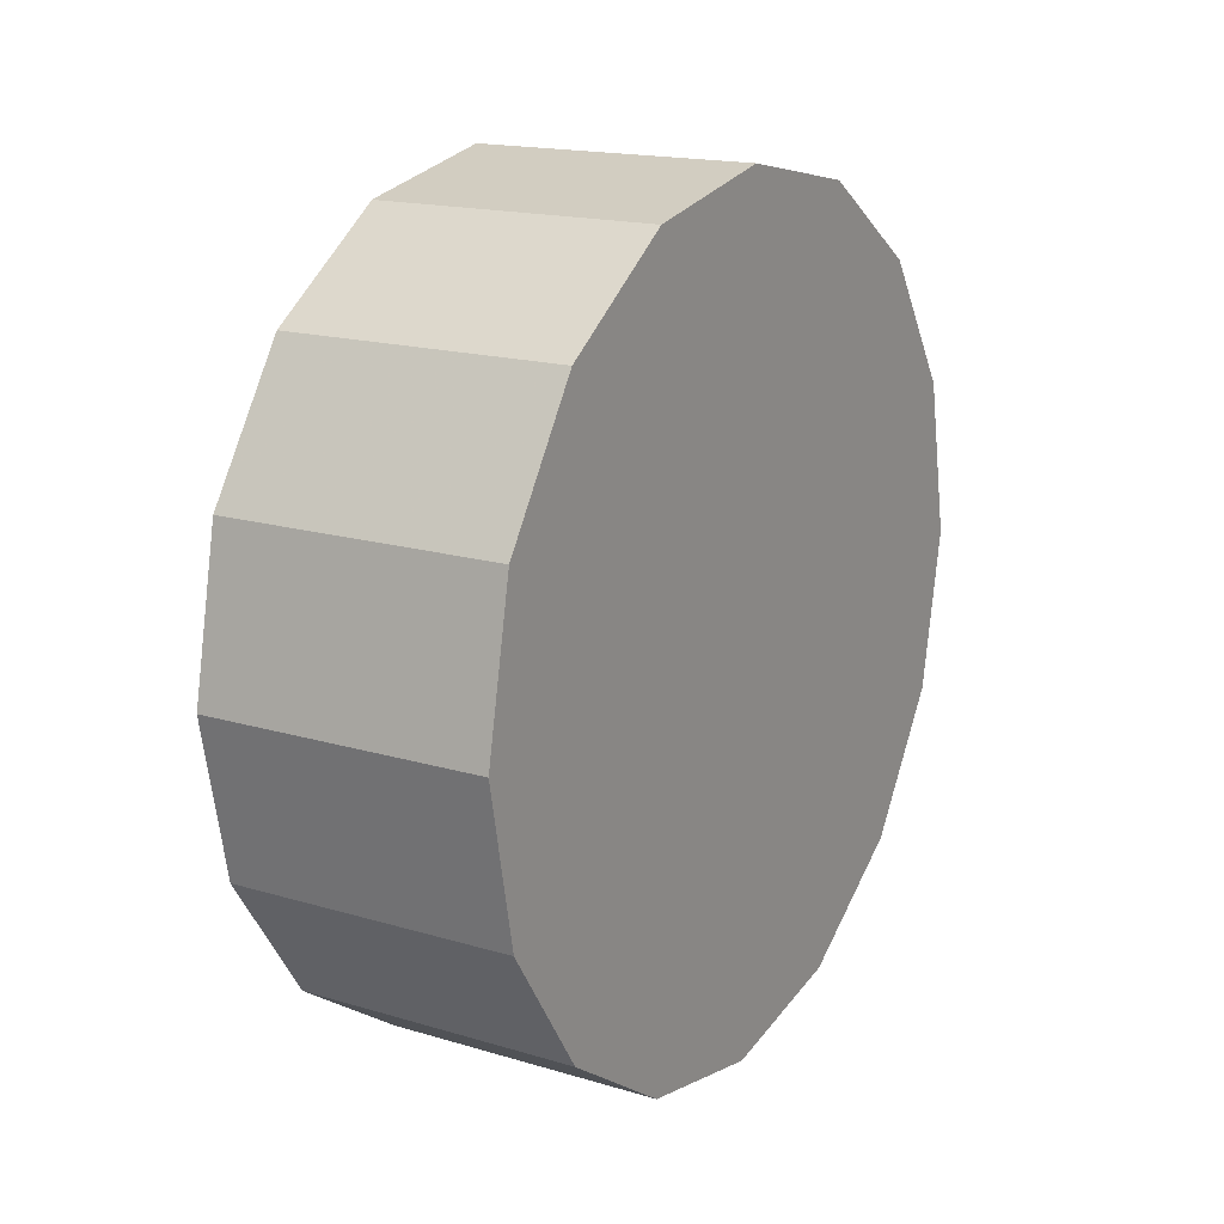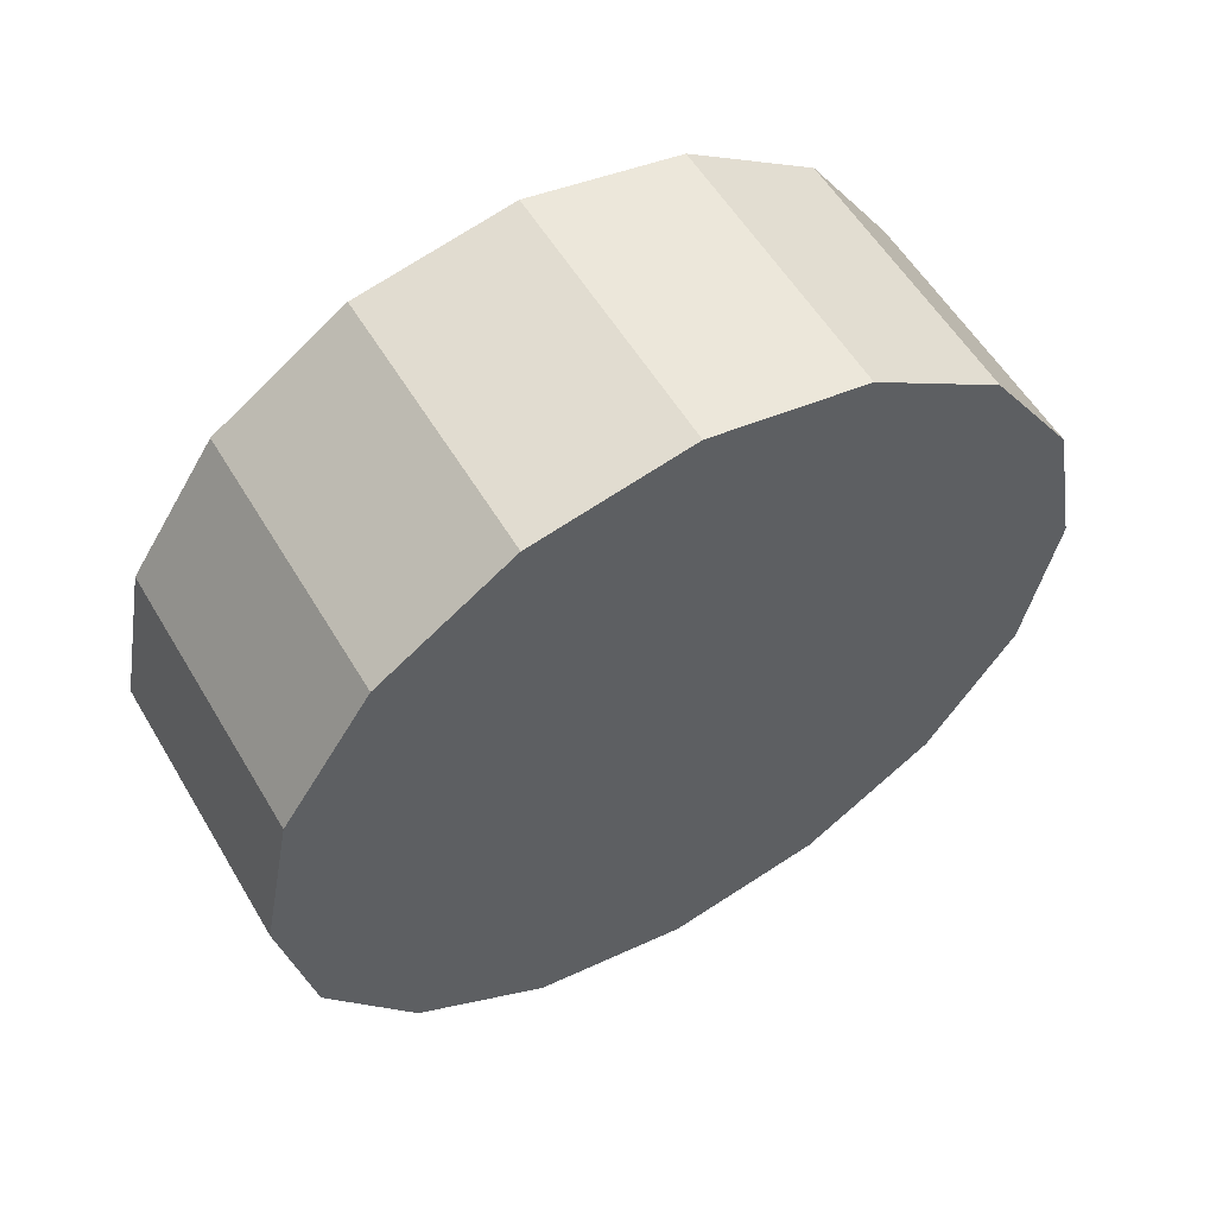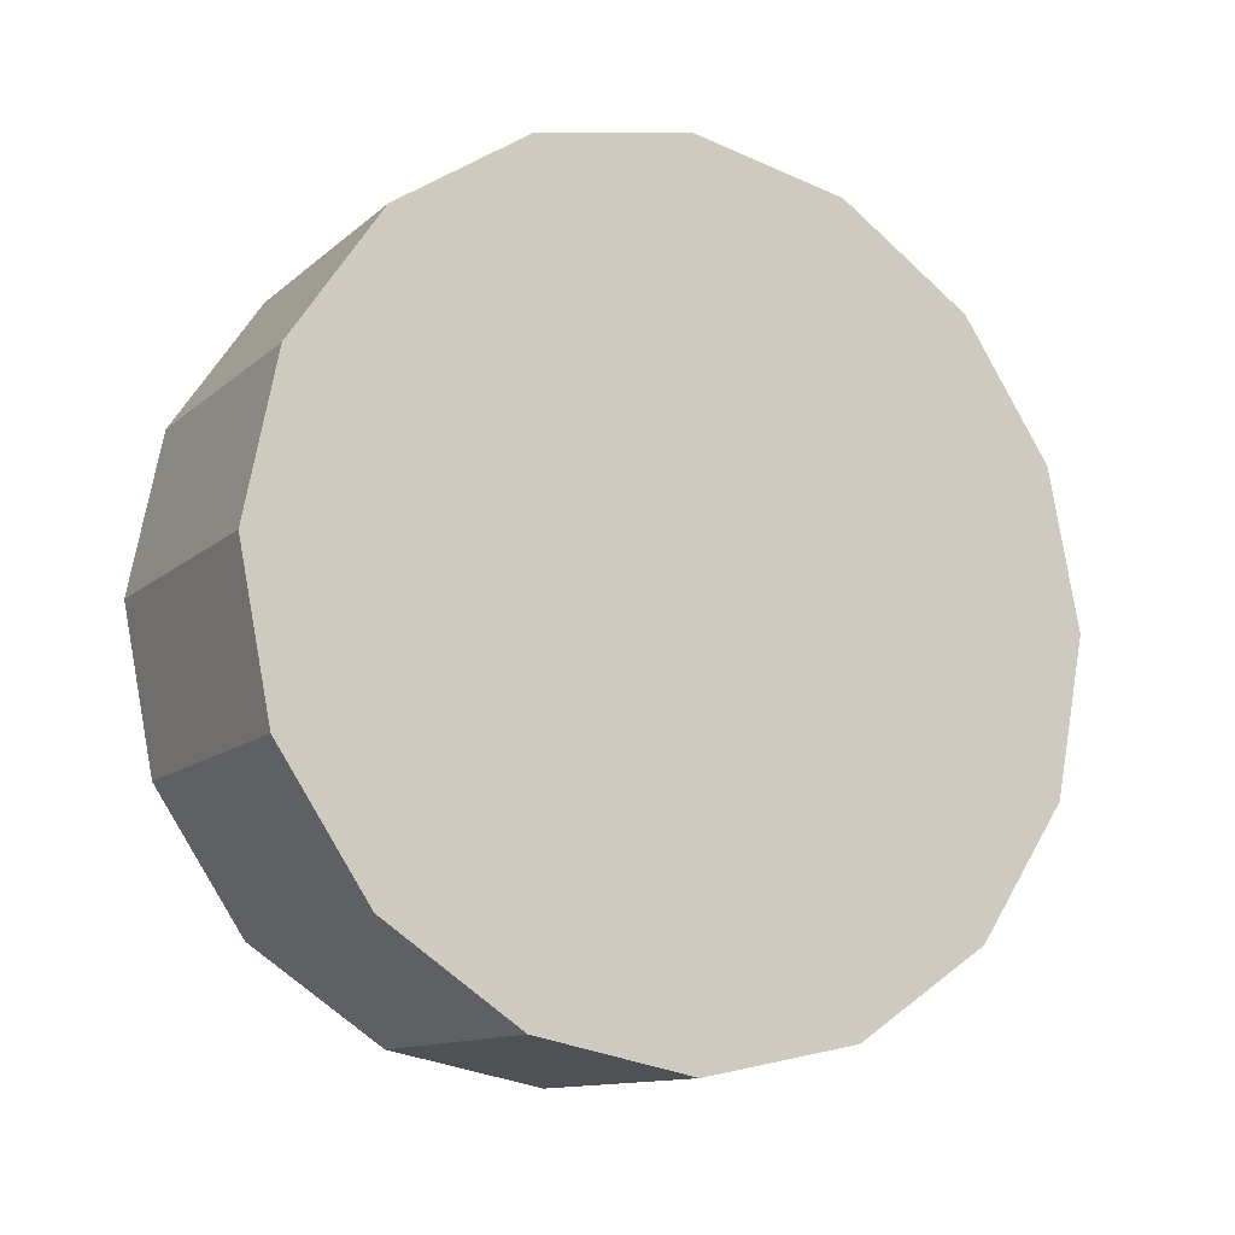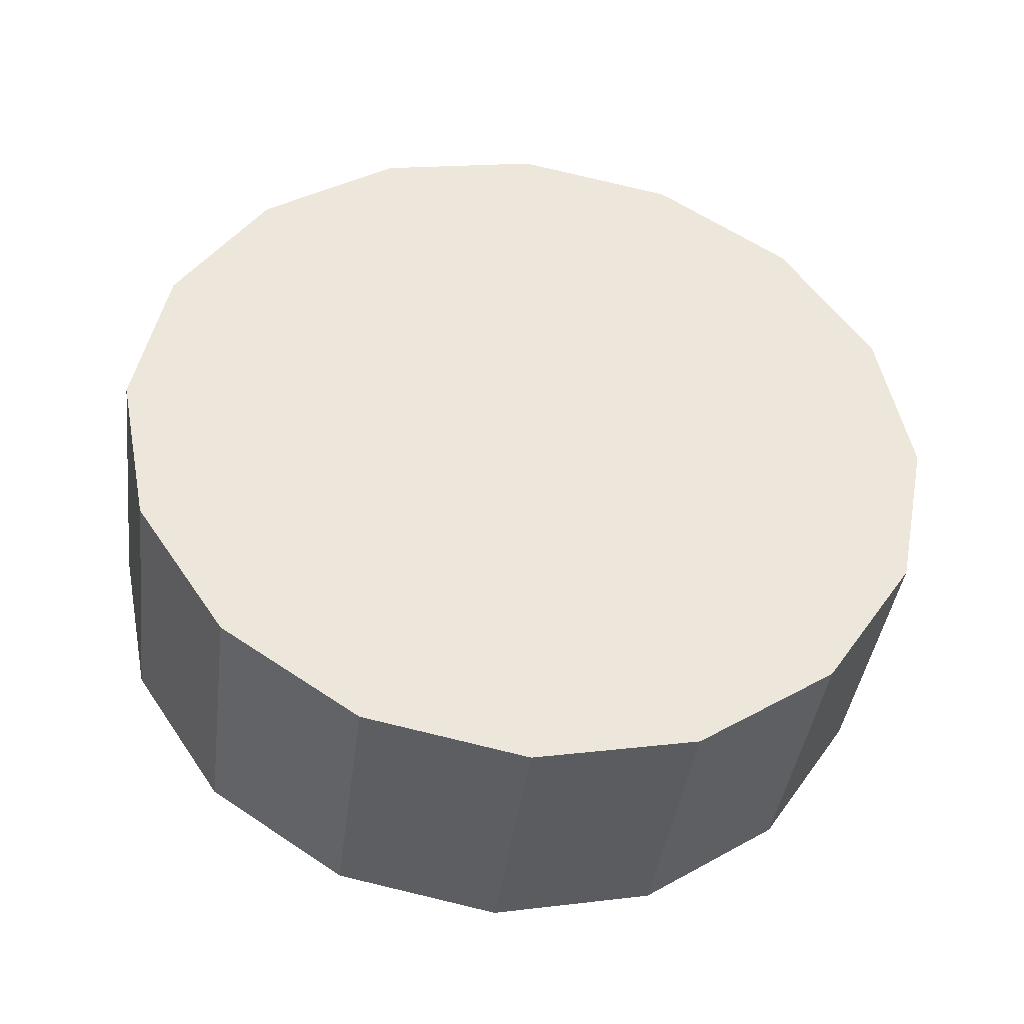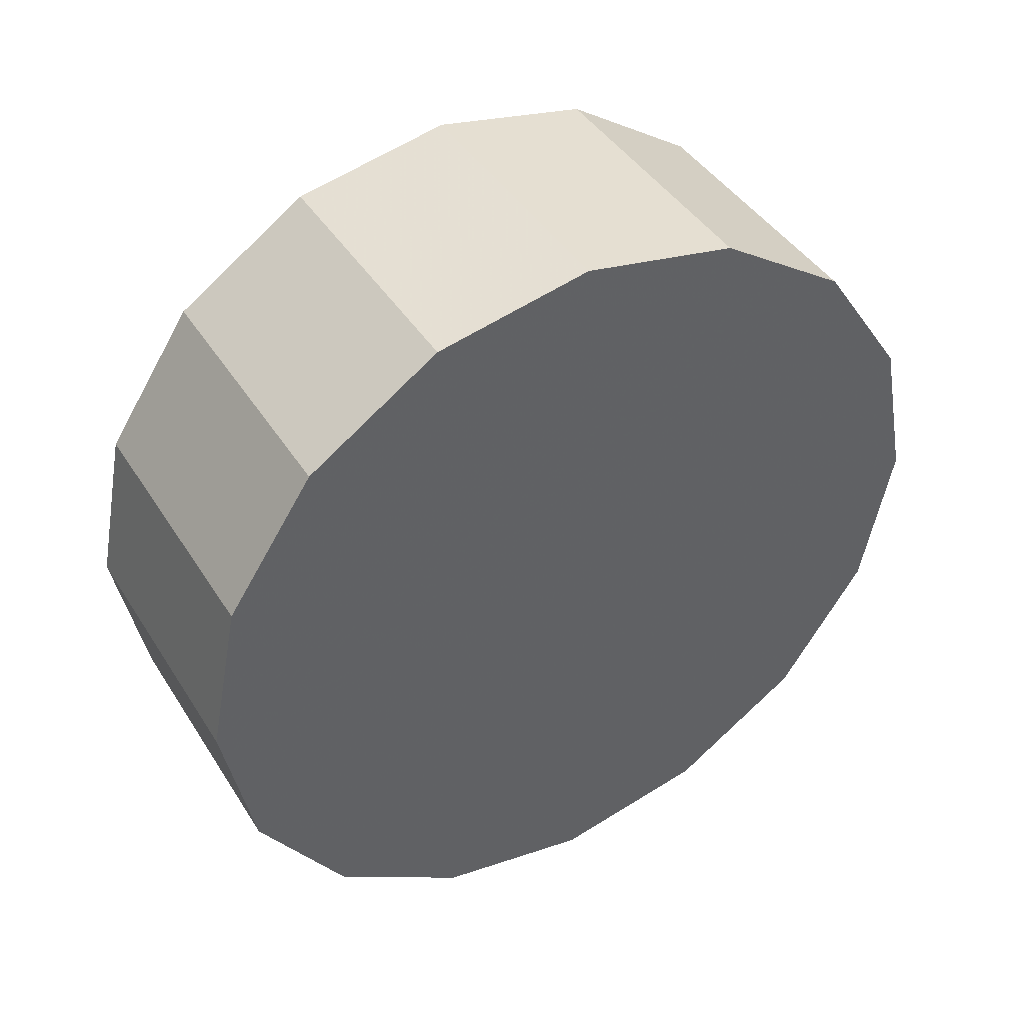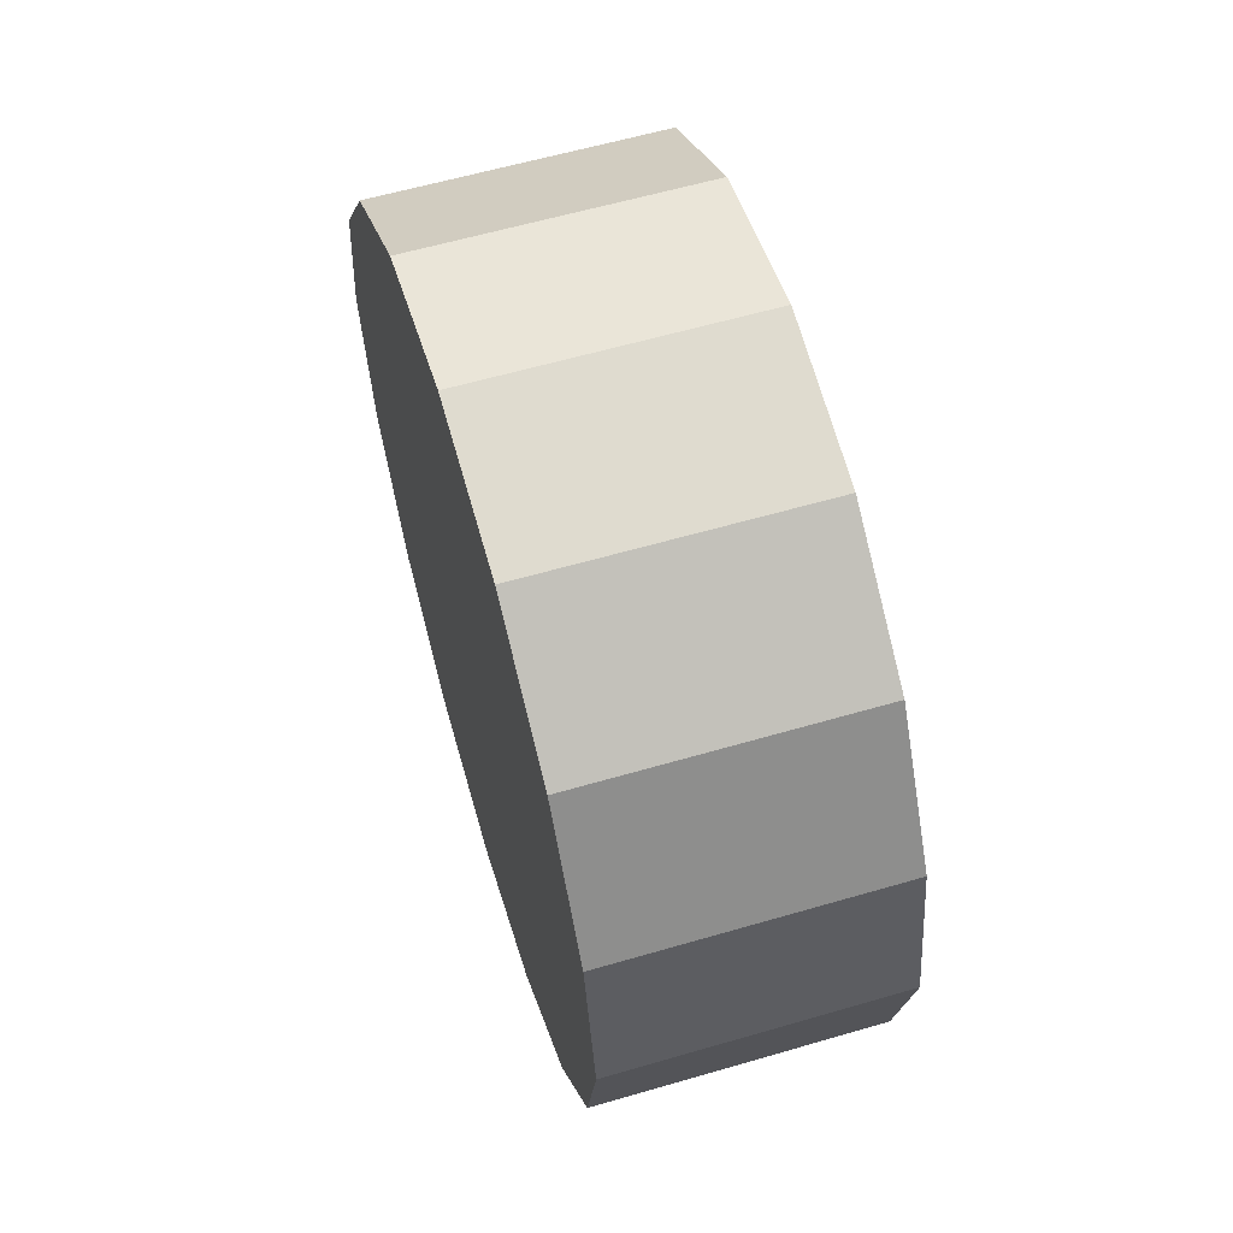
<metadata>
{"format":"obj","ext":"obj","renderer":"f3d","projection":"perspective","resolution":1024,"background":"white","views":[{"elev":16.9,"azim":-149.0,"up":"+Z"},{"elev":56.6,"azim":-120.5,"up":"+Z"},{"elev":-12.3,"azim":61.3,"up":"+Y"},{"elev":-40.5,"azim":82.8,"up":"+Y"},{"elev":42.9,"azim":-120.0,"up":"+Y"},{"elev":60.2,"azim":163.4,"up":"+Y"}]}
</metadata>
<code>
v 0.6739 0.2981 3.236
v 0.6739 0.319 3.232
v 0.6739 0.3367 3.22
v 0.6739 0.3485 3.203
v 0.6739 0.3527 3.182
v 0.6739 0.3485 3.161
v 0.6739 0.3367 3.143
v 0.6739 0.319 3.131
v 0.6739 0.2981 3.127
v 0.6739 0.2773 3.131
v 0.6739 0.2596 3.143
v 0.6739 0.2477 3.161
v 0.6739 0.2436 3.182
v 0.6739 0.2477 3.203
v 0.6739 0.2596 3.22
v 0.6739 0.2773 3.232
v 0.6739 0.2981 3.182
v 0.6739 0.2981 3.182
v 0.6739 0.2981 3.182
v 0.6739 0.2981 3.182
v 0.6739 0.2981 3.182
v 0.6739 0.2981 3.182
v 0.6739 0.2981 3.182
v 0.6739 0.2981 3.182
v 0.6739 0.2981 3.182
v 0.6739 0.2981 3.182
v 0.6739 0.2981 3.182
v 0.6739 0.2981 3.182
v 0.6739 0.2981 3.182
v 0.6739 0.2981 3.182
v 0.6739 0.2981 3.182
v 0.6739 0.2981 3.182
v 0.6368 0.2981 3.236
v 0.6368 0.319 3.232
v 0.6368 0.3367 3.22
v 0.6368 0.3485 3.203
v 0.6368 0.3527 3.182
v 0.6368 0.3485 3.161
v 0.6368 0.3367 3.143
v 0.6368 0.319 3.131
v 0.6368 0.2981 3.127
v 0.6368 0.2773 3.131
v 0.6368 0.2596 3.143
v 0.6368 0.2477 3.161
v 0.6368 0.2436 3.182
v 0.6368 0.2477 3.203
v 0.6368 0.2596 3.22
v 0.6368 0.2773 3.232
v 0.6368 0.2981 3.182
v 0.6368 0.2981 3.182
v 0.6368 0.2981 3.182
v 0.6368 0.2981 3.182
v 0.6368 0.2981 3.182
v 0.6368 0.2981 3.182
v 0.6368 0.2981 3.182
v 0.6368 0.2981 3.182
v 0.6368 0.2981 3.182
v 0.6368 0.2981 3.182
v 0.6368 0.2981 3.182
v 0.6368 0.2981 3.182
v 0.6368 0.2981 3.182
v 0.6368 0.2981 3.182
v 0.6368 0.2981 3.182
v 0.6368 0.2981 3.182
f 33 34 49
f 49 34 50
f 34 35 50
f 50 35 51
f 35 36 51
f 51 36 52
f 36 37 52
f 52 37 53
f 37 38 53
f 53 38 54
f 38 39 54
f 54 39 55
f 39 40 55
f 55 40 56
f 40 41 56
f 56 41 57
f 41 42 57
f 57 42 58
f 42 43 58
f 58 43 59
f 43 44 59
f 59 44 60
f 44 45 60
f 60 45 61
f 45 46 61
f 61 46 62
f 46 47 62
f 62 47 63
f 47 48 63
f 63 48 64
f 48 33 64
f 64 33 49
f 2 1 17
f 2 17 18
f 3 2 18
f 3 18 19
f 4 3 19
f 4 19 20
f 5 4 20
f 5 20 21
f 6 5 21
f 6 21 22
f 7 6 22
f 7 22 23
f 8 7 23
f 8 23 24
f 9 8 24
f 9 24 25
f 10 9 25
f 10 25 26
f 11 10 26
f 11 26 27
f 12 11 27
f 12 27 28
f 13 12 28
f 13 28 29
f 14 13 29
f 14 29 30
f 15 14 30
f 15 30 31
f 16 15 31
f 16 31 32
f 1 16 32
f 1 32 17
f 49 50 17
f 17 50 18
f 50 51 18
f 18 51 19
f 51 52 19
f 19 52 20
f 52 53 20
f 20 53 21
f 53 54 21
f 21 54 22
f 54 55 22
f 22 55 23
f 55 56 23
f 23 56 24
f 56 57 24
f 24 57 25
f 57 58 25
f 25 58 26
f 58 59 26
f 26 59 27
f 59 60 27
f 27 60 28
f 60 61 28
f 28 61 29
f 61 62 29
f 29 62 30
f 62 63 30
f 30 63 31
f 63 64 31
f 31 64 32
f 64 49 32
f 32 49 17
f 1 2 33
f 33 2 34
f 2 3 34
f 34 3 35
f 3 4 35
f 35 4 36
f 4 5 36
f 36 5 37
f 5 6 37
f 37 6 38
f 6 7 38
f 38 7 39
f 7 8 39
f 39 8 40
f 8 9 40
f 40 9 41
f 9 10 41
f 41 10 42
f 10 11 42
f 42 11 43
f 11 12 43
f 43 12 44
f 12 13 44
f 44 13 45
f 13 14 45
f 45 14 46
f 14 15 46
f 46 15 47
f 15 16 47
f 47 16 48
f 16 1 48
f 48 1 33

</code>
